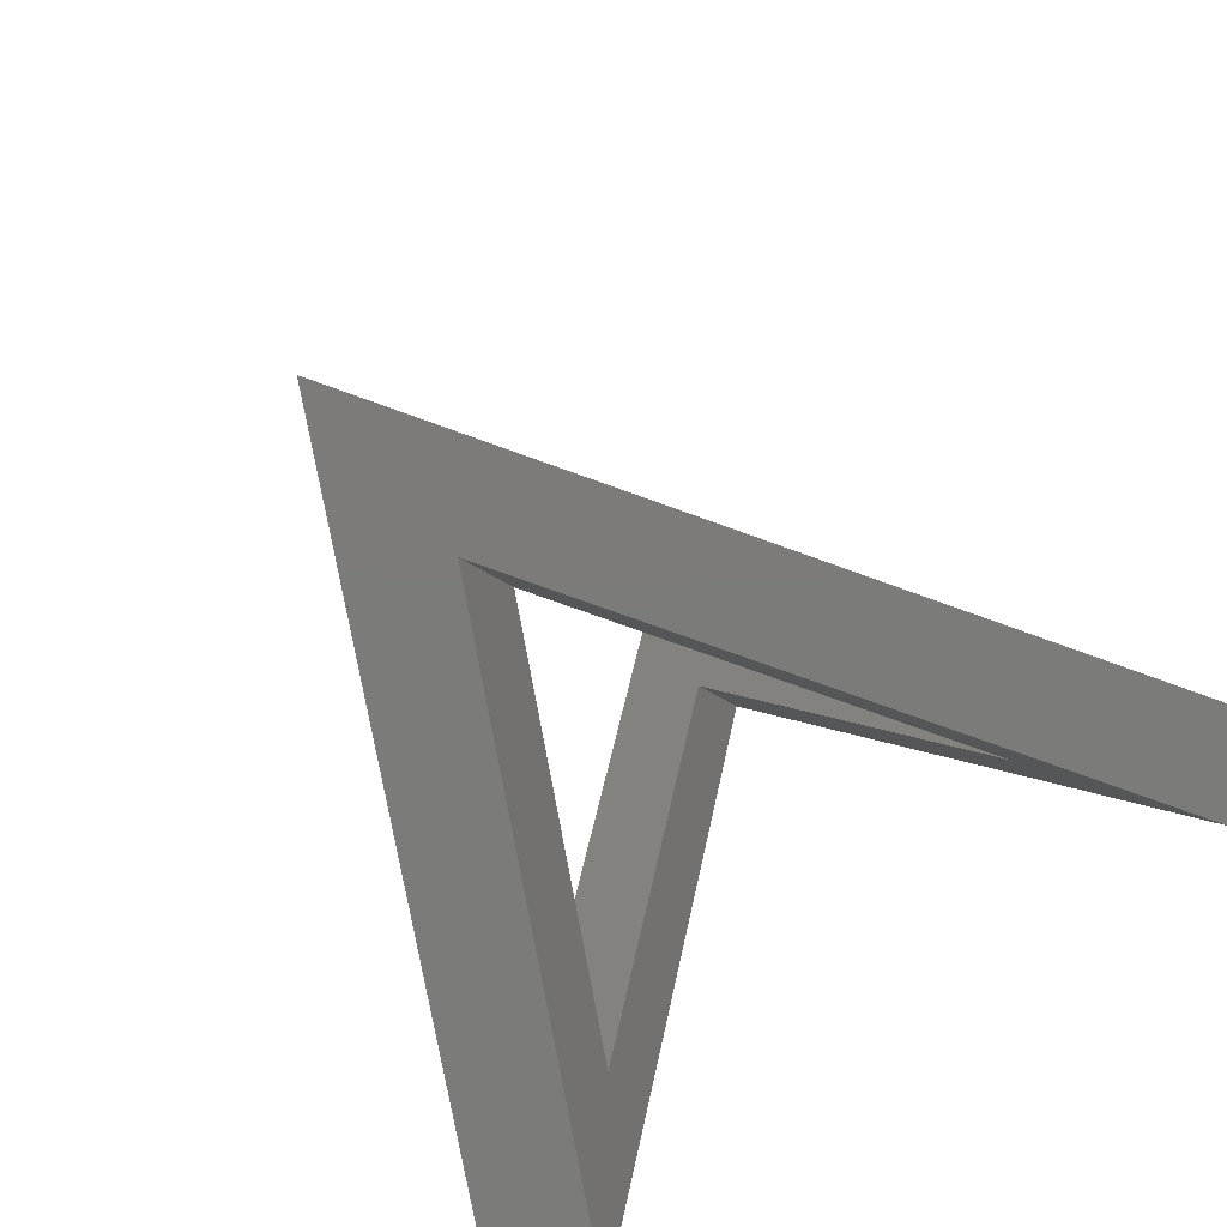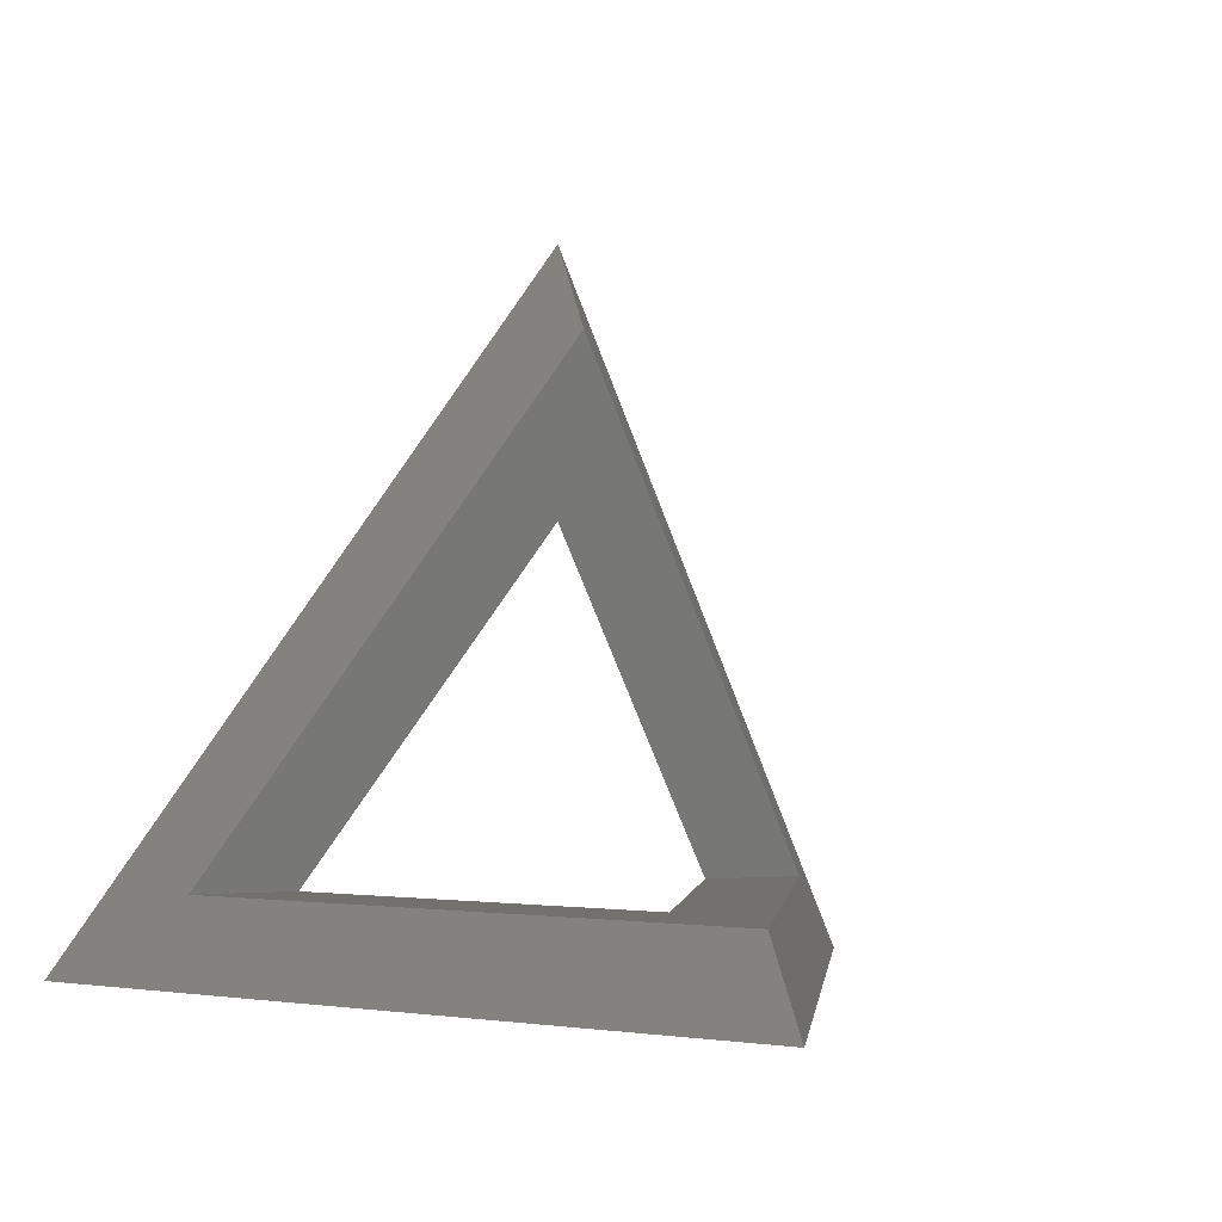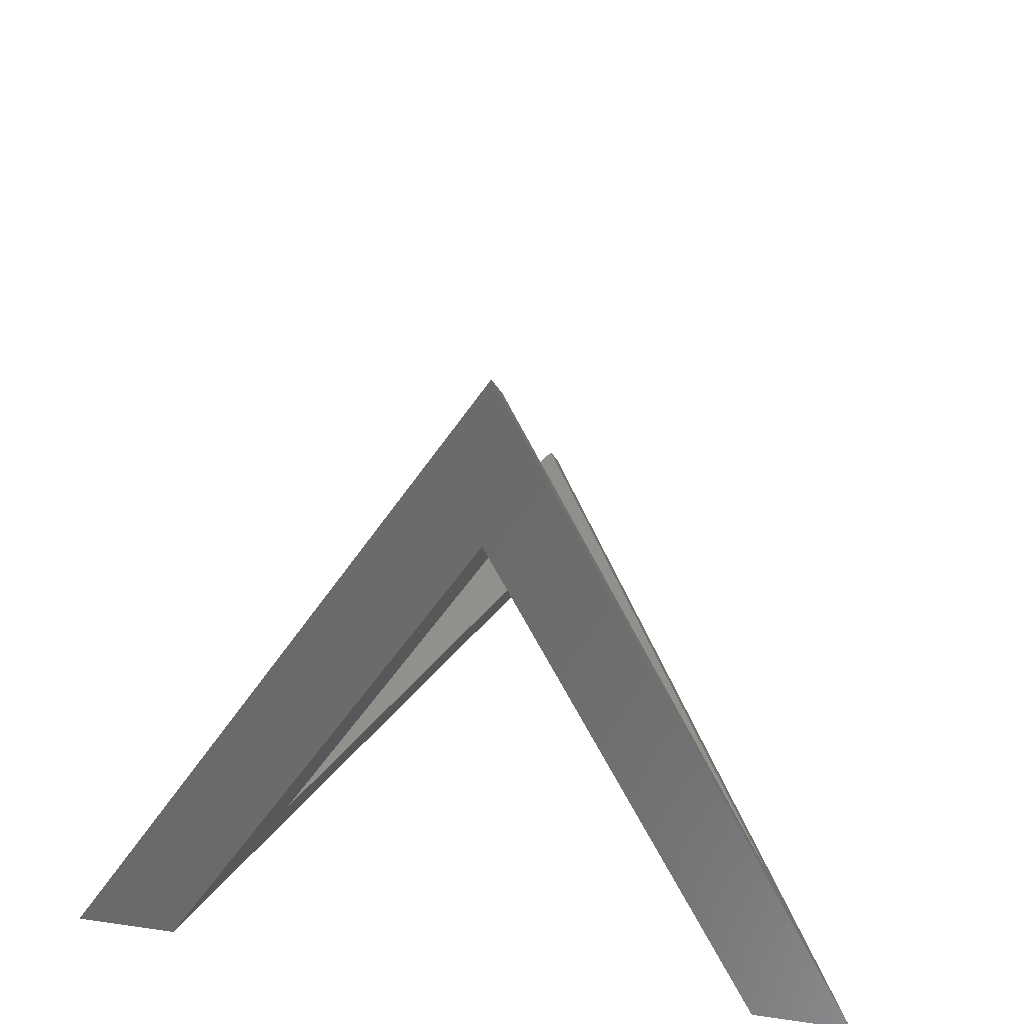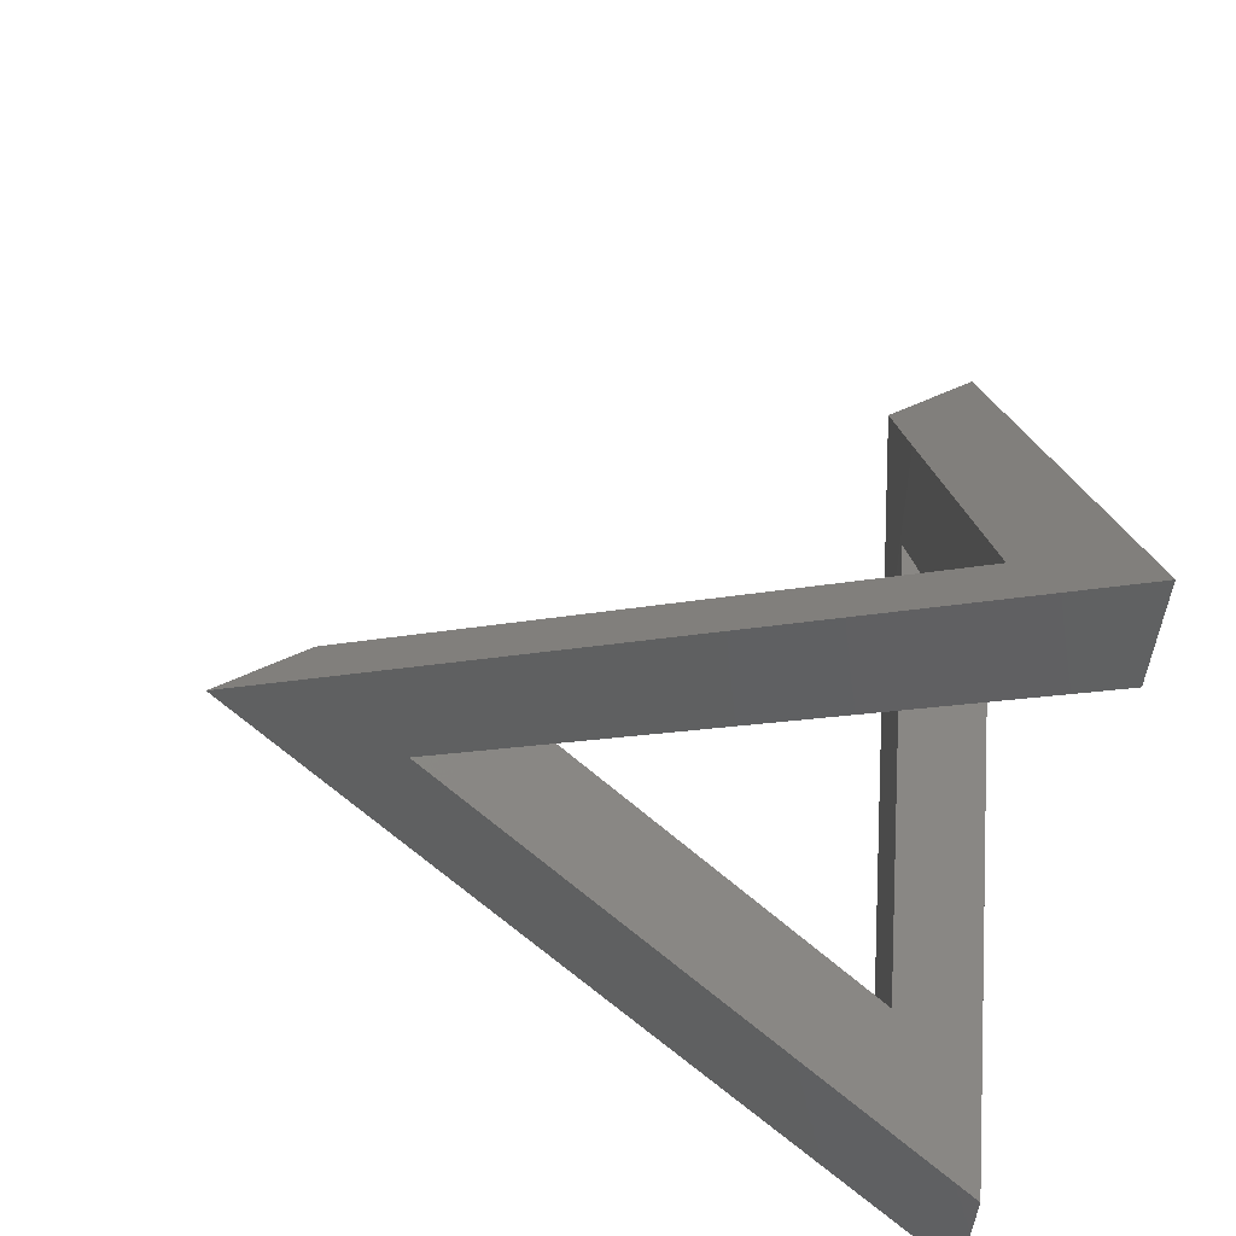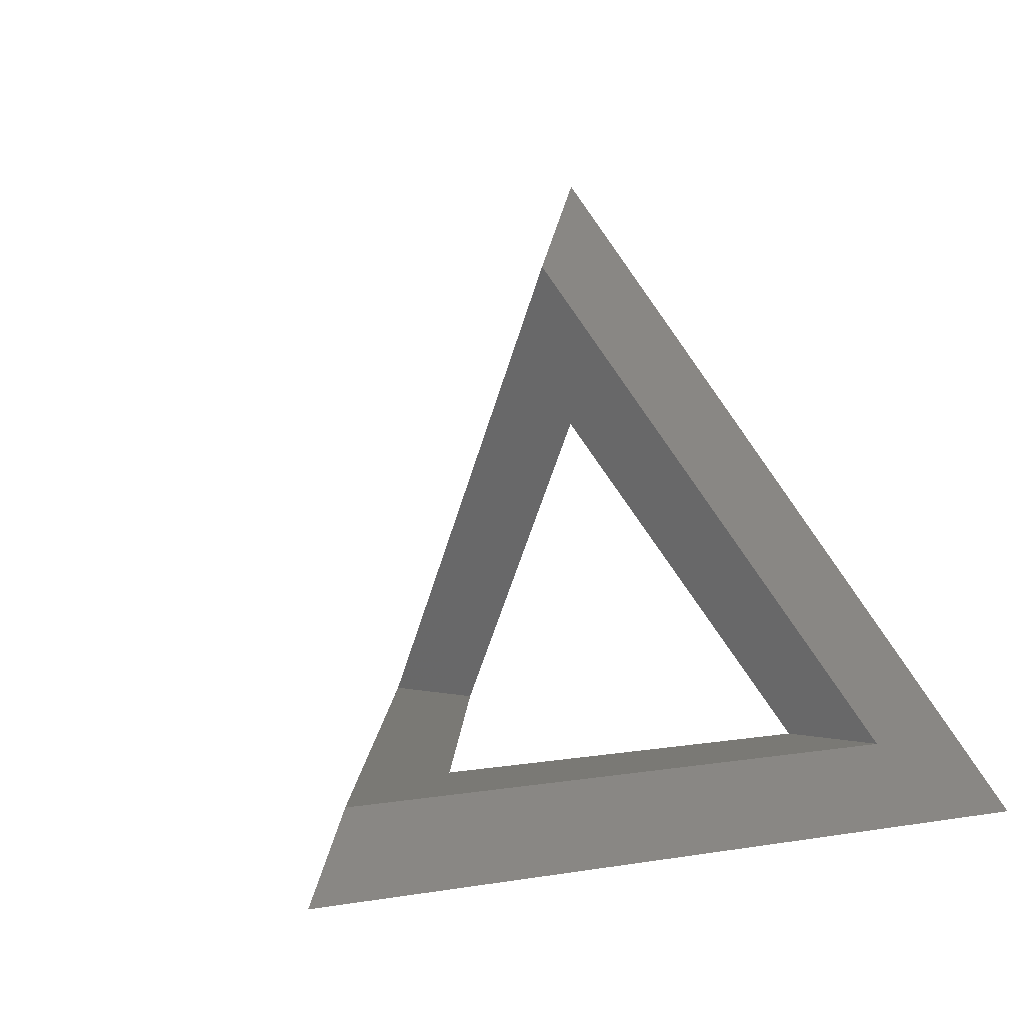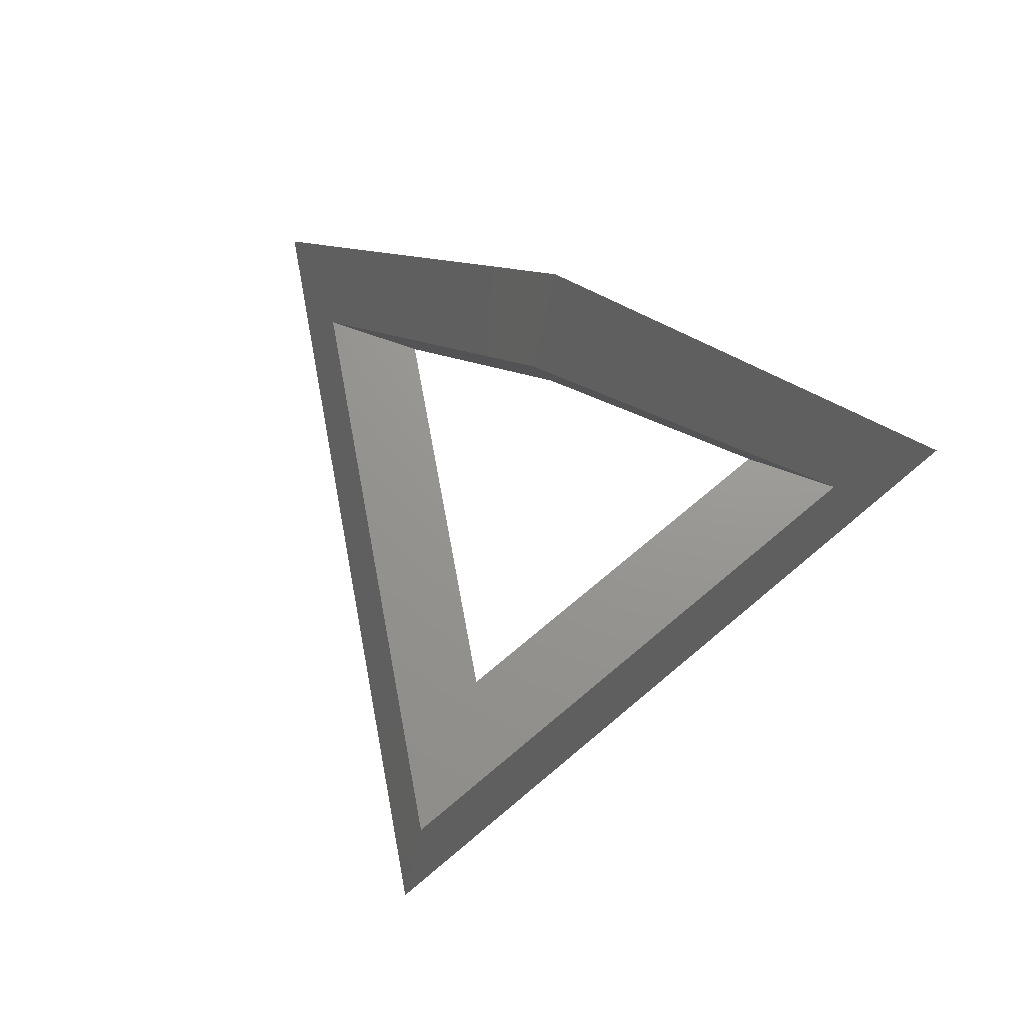
<metadata>
{"format":"stl","ext":"stl","renderer":"f3d","projection":"perspective","resolution":1024,"background":"white","views":[{"elev":-74.5,"azim":-139.9,"up":"+Z"},{"elev":-1.5,"azim":156.0,"up":"+Z"},{"elev":51.3,"azim":9.0,"up":"+Z"},{"elev":-46.2,"azim":84.5,"up":"+Y"},{"elev":6.3,"azim":-148.1,"up":"+Z"},{"elev":70.4,"azim":-160.4,"up":"+Z"}]}
</metadata>
<code>
# stl→obj: 16 verts, 32 faces
v 5.088e-15 28.58 0.004192
v 39.6 -22.86 0.004192
v 29.7 -22.86 0.004192
v 5.088e-15 45.72 0.004192
v -39.6 -22.86 0.004192
v -29.7 -22.86 0.004192
v -7.068e-15 -5.715 48.5
v -9.048e-15 -9.326e-15 64.67
v -29.7 -11.43 8.087
v 4.098e-15 40.01 8.087
v -8.058e-15 5.715 56.58
v 2.544e-15 22.86 8.087
v 29.7 -11.43 8.087
v 19.8 -11.43 8.087
v -19.8 -11.43 8.087
v -4.524e-15 -4.663e-15 40.42
f 1 2 3
f 1 4 2
f 5 1 6
f 1 5 4
f 5 7 8
f 7 5 6
f 2 7 3
f 7 2 8
f 4 9 10
f 9 4 5
f 9 8 11
f 8 9 5
f 12 13 10
f 13 12 14
f 9 12 10
f 12 9 15
f 13 16 11
f 16 13 14
f 9 16 15
f 16 9 11
f 13 4 10
f 4 13 2
f 8 13 11
f 13 8 2
f 1 14 12
f 14 1 3
f 14 7 16
f 7 14 3
f 7 15 16
f 15 7 6
f 15 1 12
f 1 15 6

</code>
